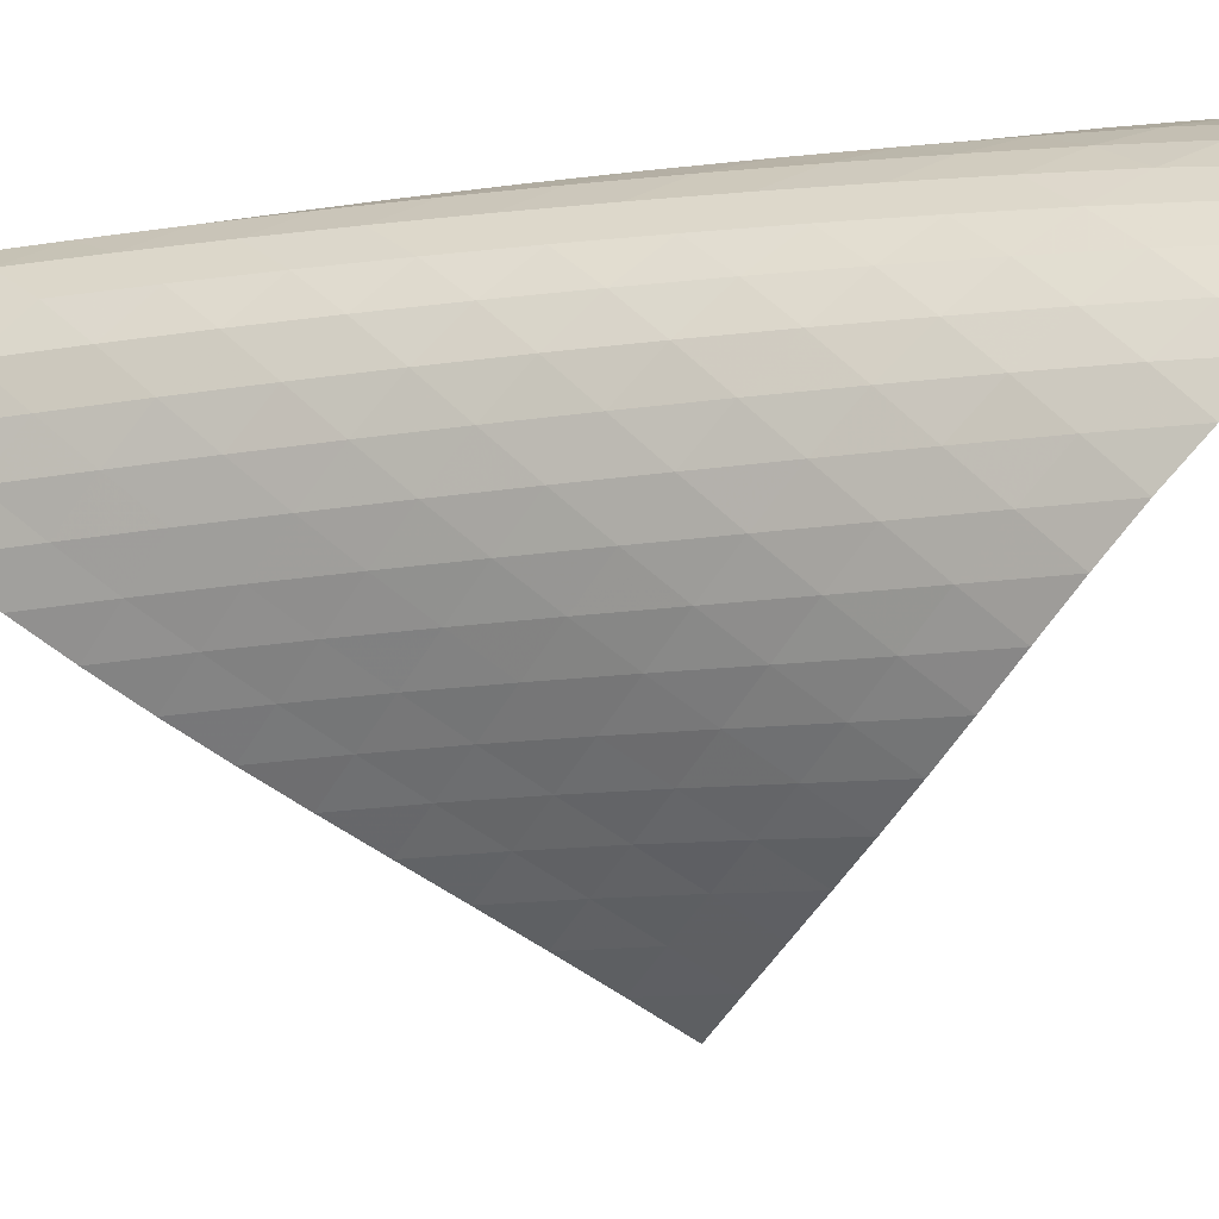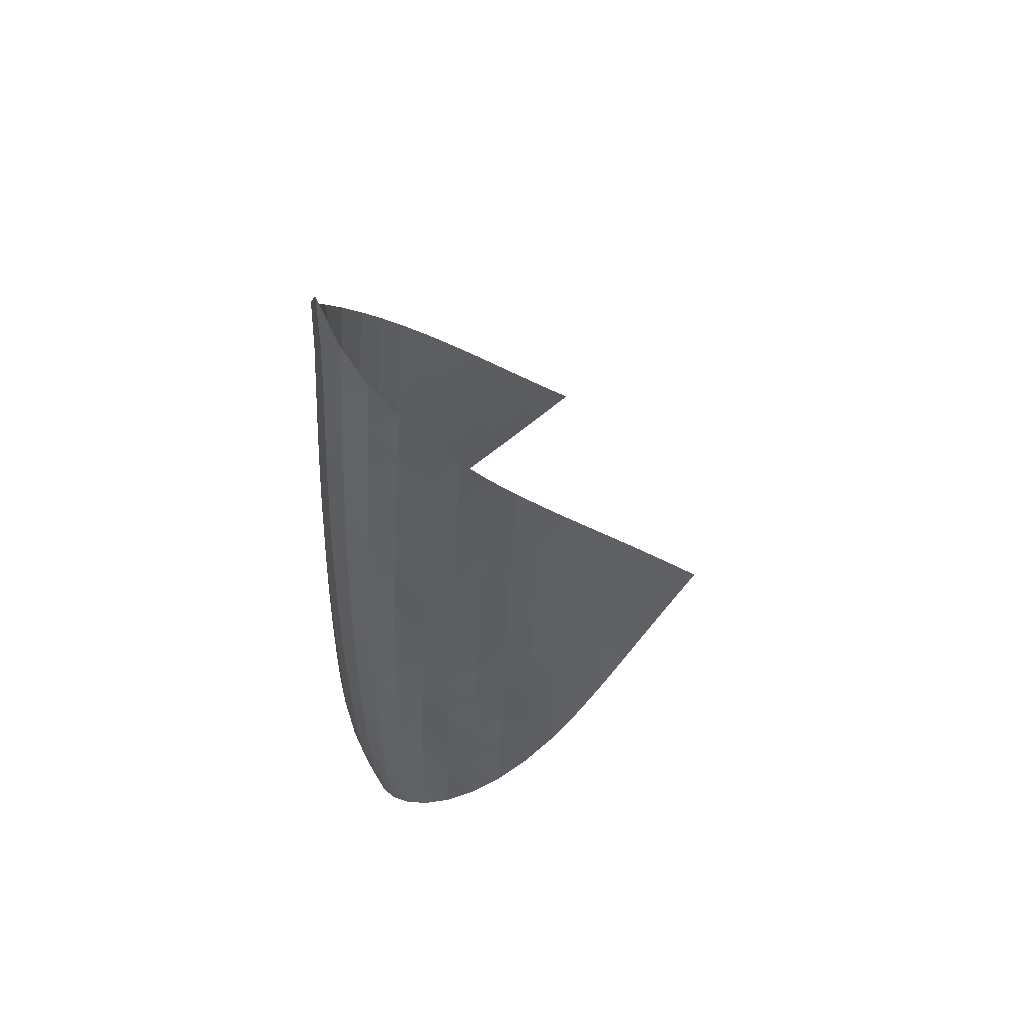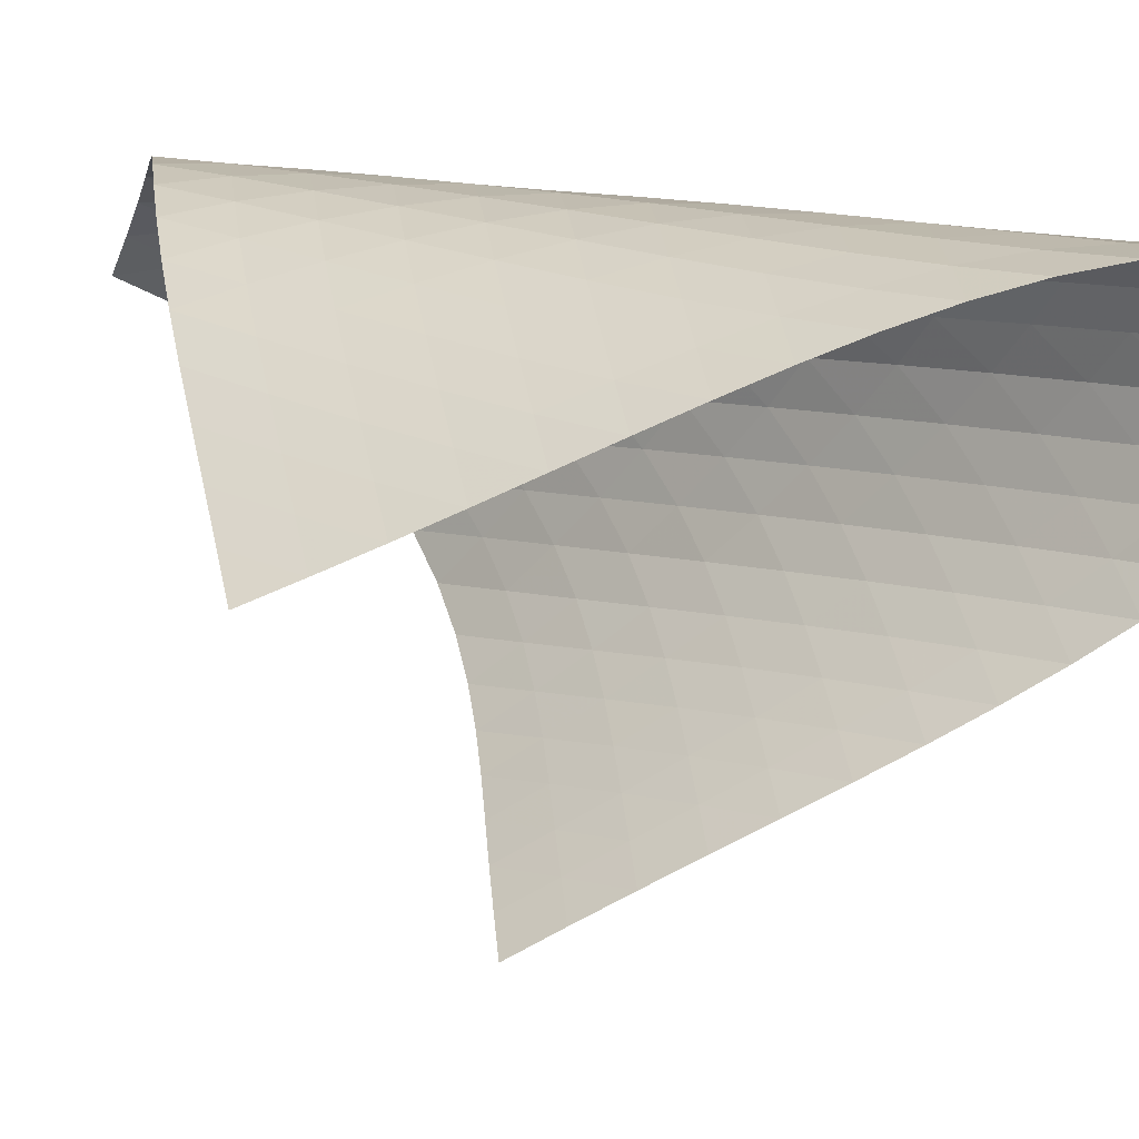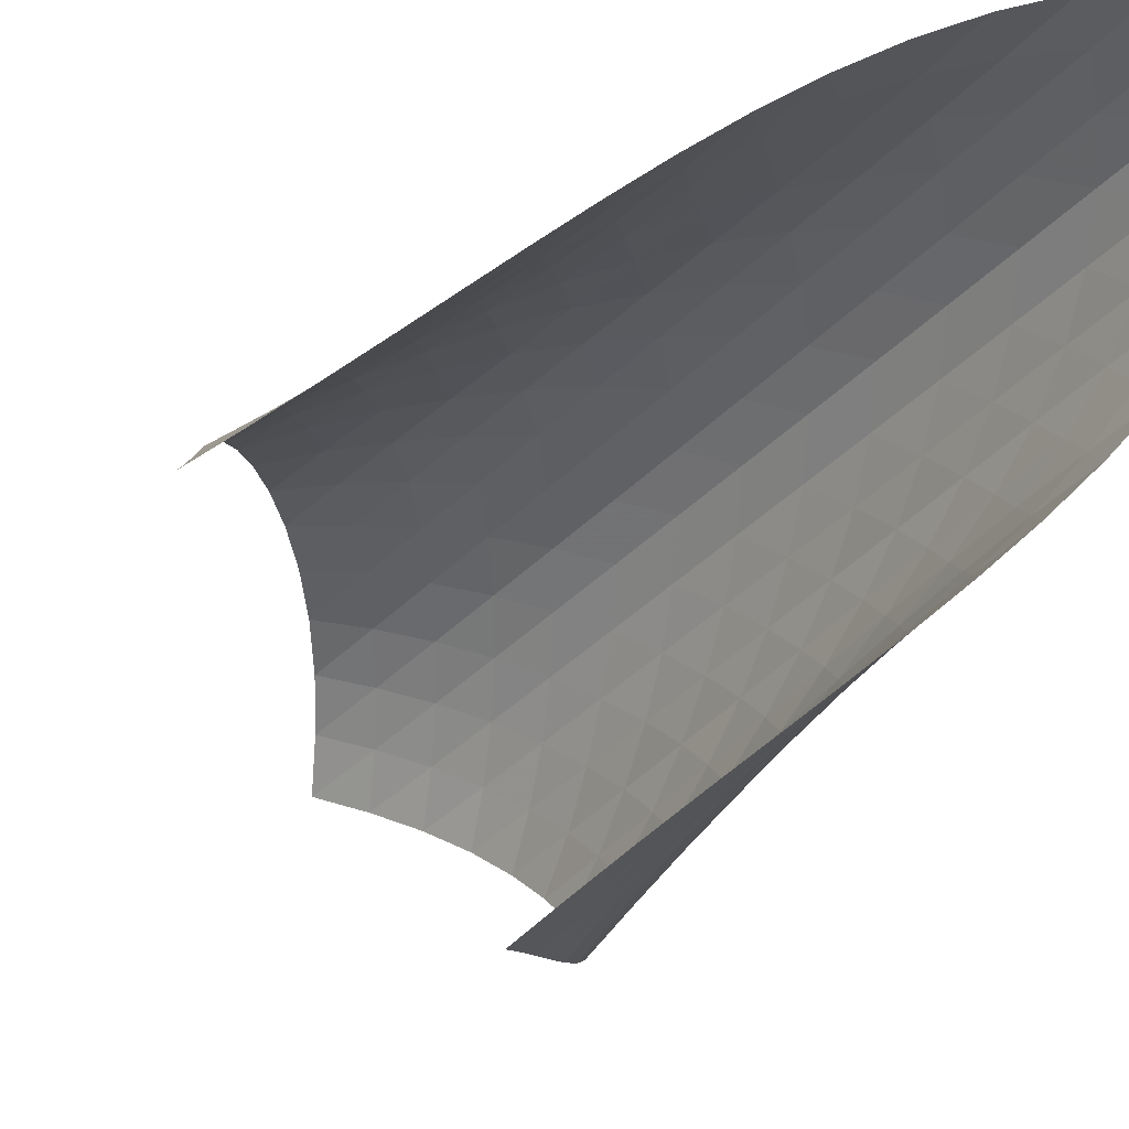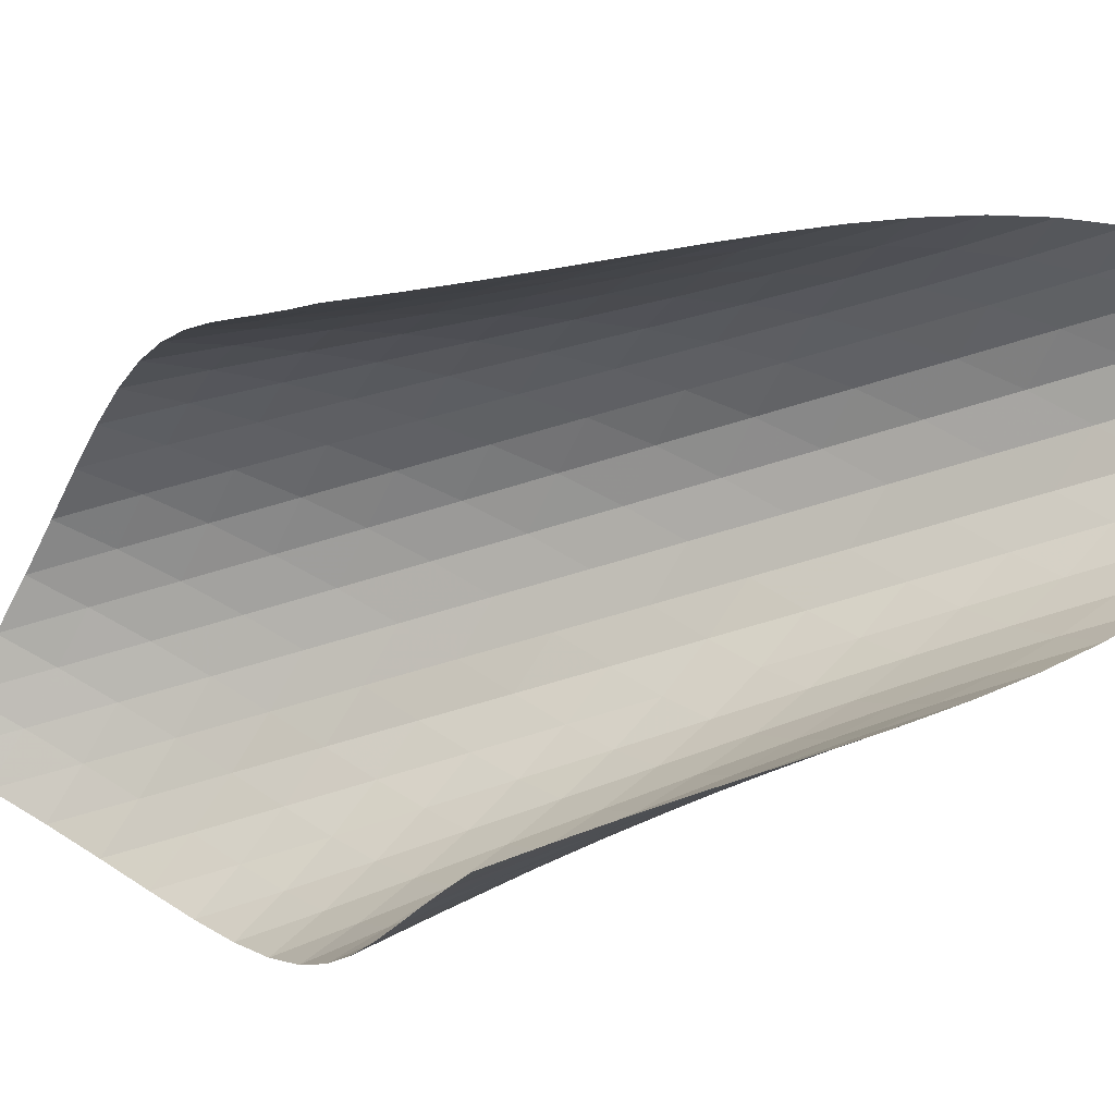
<metadata>
{"format":"obj","ext":"obj","renderer":"f3d","projection":"perspective","resolution":1024,"background":"white","views":[{"elev":-13.0,"azim":-77.2,"up":"+Z"},{"elev":54.4,"azim":16.5,"up":"+Y"},{"elev":6.1,"azim":128.2,"up":"+Z"},{"elev":-34.8,"azim":144.1,"up":"+Z"},{"elev":-46.0,"azim":111.6,"up":"+Z"}]}
</metadata>
<code>
v -6.495 -0.04952 6.495
v 0.6928 -10.38 3.515
v -3.515 -10.38 -0.6928
v -6.427 -18.93 6.427
v -3.854 -9.701 -0.2674
v -4.2 -9.023 0.1514
v -4.553 -8.344 0.5641
v -4.912 -7.663 0.9742
v -5.272 -6.984 1.387
v -5.629 -6.306 1.808
v -5.975 -5.63 2.243
v -6.3 -4.957 2.698
v -6.59 -4.284 3.181
v -6.83 -3.612 3.695
v -6.998 -2.937 4.242
v -7.07 -2.258 4.816
v -7.025 -1.568 5.403
v -6.839 -0.8524 5.978
v -5.978 -0.8524 6.839
v -5.403 -1.568 7.025
v -4.816 -2.258 7.07
v -4.242 -2.937 6.998
v -3.695 -3.612 6.83
v -3.181 -4.284 6.59
v -2.698 -4.957 6.3
v -2.243 -5.63 5.975
v -1.808 -6.306 5.629
v -1.387 -6.984 5.272
v -0.9742 -7.663 4.912
v -0.5641 -8.344 4.553
v -0.1514 -9.023 4.2
v 0.2674 -9.701 3.854
v 0.2984 -10.91 4.076
v -0.08836 -11.44 4.644
v -0.4697 -11.96 5.219
v -0.8572 -12.49 5.79
v -1.268 -13.02 6.341
v -1.719 -13.56 6.849
v -2.221 -14.11 7.287
v -2.775 -14.68 7.628
v -3.369 -15.27 7.848
v -3.979 -15.87 7.93
v -4.579 -16.48 7.87
v -5.14 -17.09 7.674
v -5.641 -17.71 7.354
v -6.067 -18.33 6.929
v -6.929 -18.33 6.067
v -7.354 -17.71 5.641
v -7.674 -17.09 5.14
v -7.87 -16.48 4.579
v -7.93 -15.87 3.979
v -7.848 -15.27 3.369
v -7.628 -14.68 2.775
v -7.287 -14.11 2.221
v -6.849 -13.56 1.719
v -6.341 -13.02 1.268
v -5.79 -12.49 0.8572
v -5.219 -11.96 0.4697
v -4.644 -11.44 0.08836
v -4.076 -10.91 -0.2984
v -6.506 -1.488 6.506
v -6.869 -2.162 6.021
v -7.07 -2.836 5.463
v -7.126 -3.507 4.883
v -7.063 -4.177 4.31
v -6.907 -4.845 3.761
v -6.682 -5.513 3.241
v -6.408 -6.183 2.75
v -6.102 -6.854 2.284
v -5.775 -7.527 1.837
v -5.438 -8.202 1.403
v -5.095 -8.879 0.9774
v -4.752 -9.556 0.5541
v -4.413 -10.23 0.1292
v -6.021 -2.162 6.869
v -6.549 -2.791 6.549
v -6.926 -3.439 6.078
v -7.139 -4.094 5.524
v -7.206 -4.753 4.943
v -7.155 -5.414 4.367
v -7.012 -6.076 3.812
v -6.803 -6.739 3.284
v -6.547 -7.405 2.783
v -6.259 -8.072 2.304
v -5.951 -8.742 1.844
v -5.631 -9.414 1.397
v -5.304 -10.09 0.9574
v -4.975 -10.76 0.5218
v -5.463 -2.836 7.07
v -6.078 -3.439 6.926
v -6.602 -4.063 6.602
v -6.984 -4.701 6.133
v -7.208 -5.346 5.581
v -7.291 -5.996 4.997
v -7.257 -6.649 4.416
v -7.135 -7.304 3.852
v -6.946 -7.962 3.312
v -6.711 -8.622 2.797
v -6.443 -9.286 2.304
v -6.154 -9.952 1.829
v -5.85 -10.62 1.367
v -5.538 -11.29 0.9143
v -4.883 -3.507 7.126
v -5.524 -4.094 7.139
v -6.133 -4.701 6.984
v -6.651 -5.323 6.651
v -7.034 -5.956 6.181
v -7.271 -6.594 5.63
v -7.372 -7.237 5.045
v -7.362 -7.883 4.457
v -7.265 -8.531 3.883
v -7.101 -9.182 3.33
v -6.89 -9.837 2.799
v -6.645 -10.5 2.289
v -6.376 -11.16 1.797
v -6.09 -11.82 1.32
v -4.31 -4.177 7.063
v -4.943 -4.753 7.206
v -5.581 -5.346 7.208
v -6.181 -5.956 7.034
v -6.691 -6.577 6.691
v -7.076 -7.206 6.221
v -7.325 -7.839 5.672
v -7.448 -8.476 5.086
v -7.464 -9.114 4.493
v -7.395 -9.756 3.909
v -7.261 -10.4 3.342
v -7.077 -11.05 2.794
v -6.858 -11.7 2.266
v -6.611 -12.36 1.757
v -3.761 -4.845 6.907
v -4.367 -5.414 7.155
v -4.997 -5.996 7.291
v -5.63 -6.594 7.271
v -6.221 -7.206 7.076
v -6.723 -7.827 6.723
v -7.109 -8.453 6.252
v -7.37 -9.082 5.705
v -7.514 -9.713 5.121
v -7.558 -10.35 4.523
v -7.52 -10.98 3.93
v -7.419 -11.62 3.35
v -7.267 -12.26 2.786
v -7.076 -12.91 2.241
v -3.241 -5.513 6.682
v -3.812 -6.076 7.012
v -4.416 -6.649 7.257
v -5.045 -7.237 7.372
v -5.672 -7.839 7.325
v -6.252 -8.453 7.109
v -6.746 -9.074 6.746
v -7.133 -9.697 6.274
v -7.405 -10.32 5.731
v -7.571 -10.95 5.147
v -7.643 -11.57 4.548
v -7.639 -12.2 3.948
v -7.573 -12.83 3.356
v -7.455 -13.47 2.778
v -2.75 -6.183 6.408
v -3.284 -6.739 6.803
v -3.852 -7.304 7.135
v -4.457 -7.883 7.362
v -5.086 -8.476 7.448
v -5.705 -9.082 7.37
v -6.274 -9.697 7.133
v -6.761 -10.32 6.761
v -7.148 -10.94 6.288
v -7.431 -11.56 5.747
v -7.618 -12.18 5.167
v -7.72 -12.8 4.568
v -7.751 -13.42 3.963
v -7.721 -14.05 3.362
v -2.284 -6.854 6.102
v -2.783 -7.405 6.547
v -3.312 -7.962 6.946
v -3.883 -8.531 7.265
v -4.493 -9.114 7.464
v -5.121 -9.713 7.514
v -5.731 -10.32 7.405
v -6.288 -10.94 7.148
v -6.767 -11.56 6.767
v -7.154 -12.18 6.293
v -7.448 -12.8 5.756
v -7.656 -13.41 5.18
v -7.789 -14.03 4.582
v -7.854 -14.65 3.974
v -1.837 -7.527 5.775
v -2.304 -8.072 6.259
v -2.797 -8.622 6.711
v -3.33 -9.182 7.101
v -3.909 -9.756 7.395
v -4.523 -10.35 7.558
v -5.147 -10.95 7.571
v -5.747 -11.56 7.431
v -6.293 -12.18 7.154
v -6.764 -12.8 6.764
v -7.152 -13.42 6.29
v -7.457 -14.03 5.757
v -7.686 -14.64 5.184
v -7.845 -15.25 4.588
v -1.403 -8.202 5.438
v -1.844 -8.742 5.951
v -2.304 -9.286 6.443
v -2.799 -9.837 6.89
v -3.342 -10.4 7.261
v -3.93 -10.98 7.52
v -4.548 -11.57 7.643
v -5.167 -12.18 7.618
v -5.756 -12.8 7.448
v -6.29 -13.42 7.152
v -6.754 -14.03 6.754
v -7.141 -14.65 6.278
v -7.455 -15.26 5.747
v -7.699 -15.87 5.176
v -0.9774 -8.879 5.095
v -1.397 -9.414 5.631
v -1.829 -9.952 6.154
v -2.289 -10.5 6.645
v -2.794 -11.05 7.077
v -3.35 -11.62 7.419
v -3.948 -12.2 7.639
v -4.568 -12.8 7.72
v -5.18 -13.41 7.656
v -5.757 -14.03 7.457
v -6.278 -14.65 7.141
v -6.732 -15.27 6.732
v -7.115 -15.88 6.25
v -7.428 -16.49 5.715
v -0.5541 -9.556 4.752
v -0.9574 -10.09 5.304
v -1.367 -10.62 5.85
v -1.797 -11.16 6.376
v -2.266 -11.7 6.858
v -2.786 -12.26 7.267
v -3.356 -12.83 7.573
v -3.963 -13.42 7.751
v -4.582 -14.03 7.789
v -5.184 -14.64 7.686
v -5.747 -15.26 7.455
v -6.25 -15.88 7.115
v -6.686 -16.5 6.686
v -7.051 -17.11 6.188
v -0.1292 -10.23 4.413
v -0.5218 -10.76 4.975
v -0.9143 -11.29 5.538
v -1.32 -11.82 6.09
v -1.757 -12.36 6.611
v -2.241 -12.91 7.076
v -2.778 -13.47 7.455
v -3.362 -14.05 7.721
v -3.974 -14.65 7.854
v -4.588 -15.25 7.845
v -5.176 -15.87 7.699
v -5.715 -16.49 7.428
v -6.188 -17.11 7.051
v -6.589 -17.73 6.589
f 256 46 4
f 256 4 47
f 5 74 60
f 5 60 3
f 74 88 59
f 74 59 60
f 88 102 58
f 88 58 59
f 102 116 57
f 102 57 58
f 116 130 56
f 116 56 57
f 130 144 55
f 130 55 56
f 144 158 54
f 144 54 55
f 158 172 53
f 158 53 54
f 172 186 52
f 172 52 53
f 186 200 51
f 186 51 52
f 200 214 50
f 200 50 51
f 214 228 49
f 214 49 50
f 228 242 48
f 228 48 49
f 242 256 47
f 242 47 48
f 1 19 61
f 1 61 18
f 18 61 62
f 18 62 17
f 17 62 63
f 17 63 16
f 16 63 64
f 16 64 15
f 15 64 65
f 15 65 14
f 14 65 66
f 14 66 13
f 13 66 67
f 13 67 12
f 12 67 68
f 12 68 11
f 11 68 69
f 11 69 10
f 10 69 70
f 10 70 9
f 9 70 71
f 9 71 8
f 8 71 72
f 8 72 7
f 7 72 73
f 7 73 6
f 6 73 74
f 6 74 5
f 19 20 75
f 19 75 61
f 61 75 76
f 61 76 62
f 62 76 77
f 62 77 63
f 63 77 78
f 63 78 64
f 64 78 79
f 64 79 65
f 65 79 80
f 65 80 66
f 66 80 81
f 66 81 67
f 67 81 82
f 67 82 68
f 68 82 83
f 68 83 69
f 69 83 84
f 69 84 70
f 70 84 85
f 70 85 71
f 71 85 86
f 71 86 72
f 72 86 87
f 72 87 73
f 73 87 88
f 73 88 74
f 20 21 89
f 20 89 75
f 75 89 90
f 75 90 76
f 76 90 91
f 76 91 77
f 77 91 92
f 77 92 78
f 78 92 93
f 78 93 79
f 79 93 94
f 79 94 80
f 80 94 95
f 80 95 81
f 81 95 96
f 81 96 82
f 82 96 97
f 82 97 83
f 83 97 98
f 83 98 84
f 84 98 99
f 84 99 85
f 85 99 100
f 85 100 86
f 86 100 101
f 86 101 87
f 87 101 102
f 87 102 88
f 21 22 103
f 21 103 89
f 89 103 104
f 89 104 90
f 90 104 105
f 90 105 91
f 91 105 106
f 91 106 92
f 92 106 107
f 92 107 93
f 93 107 108
f 93 108 94
f 94 108 109
f 94 109 95
f 95 109 110
f 95 110 96
f 96 110 111
f 96 111 97
f 97 111 112
f 97 112 98
f 98 112 113
f 98 113 99
f 99 113 114
f 99 114 100
f 100 114 115
f 100 115 101
f 101 115 116
f 101 116 102
f 22 23 117
f 22 117 103
f 103 117 118
f 103 118 104
f 104 118 119
f 104 119 105
f 105 119 120
f 105 120 106
f 106 120 121
f 106 121 107
f 107 121 122
f 107 122 108
f 108 122 123
f 108 123 109
f 109 123 124
f 109 124 110
f 110 124 125
f 110 125 111
f 111 125 126
f 111 126 112
f 112 126 127
f 112 127 113
f 113 127 128
f 113 128 114
f 114 128 129
f 114 129 115
f 115 129 130
f 115 130 116
f 23 24 131
f 23 131 117
f 117 131 132
f 117 132 118
f 118 132 133
f 118 133 119
f 119 133 134
f 119 134 120
f 120 134 135
f 120 135 121
f 121 135 136
f 121 136 122
f 122 136 137
f 122 137 123
f 123 137 138
f 123 138 124
f 124 138 139
f 124 139 125
f 125 139 140
f 125 140 126
f 126 140 141
f 126 141 127
f 127 141 142
f 127 142 128
f 128 142 143
f 128 143 129
f 129 143 144
f 129 144 130
f 24 25 145
f 24 145 131
f 131 145 146
f 131 146 132
f 132 146 147
f 132 147 133
f 133 147 148
f 133 148 134
f 134 148 149
f 134 149 135
f 135 149 150
f 135 150 136
f 136 150 151
f 136 151 137
f 137 151 152
f 137 152 138
f 138 152 153
f 138 153 139
f 139 153 154
f 139 154 140
f 140 154 155
f 140 155 141
f 141 155 156
f 141 156 142
f 142 156 157
f 142 157 143
f 143 157 158
f 143 158 144
f 25 26 159
f 25 159 145
f 145 159 160
f 145 160 146
f 146 160 161
f 146 161 147
f 147 161 162
f 147 162 148
f 148 162 163
f 148 163 149
f 149 163 164
f 149 164 150
f 150 164 165
f 150 165 151
f 151 165 166
f 151 166 152
f 152 166 167
f 152 167 153
f 153 167 168
f 153 168 154
f 154 168 169
f 154 169 155
f 155 169 170
f 155 170 156
f 156 170 171
f 156 171 157
f 157 171 172
f 157 172 158
f 26 27 173
f 26 173 159
f 159 173 174
f 159 174 160
f 160 174 175
f 160 175 161
f 161 175 176
f 161 176 162
f 162 176 177
f 162 177 163
f 163 177 178
f 163 178 164
f 164 178 179
f 164 179 165
f 165 179 180
f 165 180 166
f 166 180 181
f 166 181 167
f 167 181 182
f 167 182 168
f 168 182 183
f 168 183 169
f 169 183 184
f 169 184 170
f 170 184 185
f 170 185 171
f 171 185 186
f 171 186 172
f 27 28 187
f 27 187 173
f 173 187 188
f 173 188 174
f 174 188 189
f 174 189 175
f 175 189 190
f 175 190 176
f 176 190 191
f 176 191 177
f 177 191 192
f 177 192 178
f 178 192 193
f 178 193 179
f 179 193 194
f 179 194 180
f 180 194 195
f 180 195 181
f 181 195 196
f 181 196 182
f 182 196 197
f 182 197 183
f 183 197 198
f 183 198 184
f 184 198 199
f 184 199 185
f 185 199 200
f 185 200 186
f 28 29 201
f 28 201 187
f 187 201 202
f 187 202 188
f 188 202 203
f 188 203 189
f 189 203 204
f 189 204 190
f 190 204 205
f 190 205 191
f 191 205 206
f 191 206 192
f 192 206 207
f 192 207 193
f 193 207 208
f 193 208 194
f 194 208 209
f 194 209 195
f 195 209 210
f 195 210 196
f 196 210 211
f 196 211 197
f 197 211 212
f 197 212 198
f 198 212 213
f 198 213 199
f 199 213 214
f 199 214 200
f 29 30 215
f 29 215 201
f 201 215 216
f 201 216 202
f 202 216 217
f 202 217 203
f 203 217 218
f 203 218 204
f 204 218 219
f 204 219 205
f 205 219 220
f 205 220 206
f 206 220 221
f 206 221 207
f 207 221 222
f 207 222 208
f 208 222 223
f 208 223 209
f 209 223 224
f 209 224 210
f 210 224 225
f 210 225 211
f 211 225 226
f 211 226 212
f 212 226 227
f 212 227 213
f 213 227 228
f 213 228 214
f 30 31 229
f 30 229 215
f 215 229 230
f 215 230 216
f 216 230 231
f 216 231 217
f 217 231 232
f 217 232 218
f 218 232 233
f 218 233 219
f 219 233 234
f 219 234 220
f 220 234 235
f 220 235 221
f 221 235 236
f 221 236 222
f 222 236 237
f 222 237 223
f 223 237 238
f 223 238 224
f 224 238 239
f 224 239 225
f 225 239 240
f 225 240 226
f 226 240 241
f 226 241 227
f 227 241 242
f 227 242 228
f 31 32 243
f 31 243 229
f 229 243 244
f 229 244 230
f 230 244 245
f 230 245 231
f 231 245 246
f 231 246 232
f 232 246 247
f 232 247 233
f 233 247 248
f 233 248 234
f 234 248 249
f 234 249 235
f 235 249 250
f 235 250 236
f 236 250 251
f 236 251 237
f 237 251 252
f 237 252 238
f 238 252 253
f 238 253 239
f 239 253 254
f 239 254 240
f 240 254 255
f 240 255 241
f 241 255 256
f 241 256 242
f 32 2 33
f 32 33 243
f 243 33 34
f 243 34 244
f 244 34 35
f 244 35 245
f 245 35 36
f 245 36 246
f 246 36 37
f 246 37 247
f 247 37 38
f 247 38 248
f 248 38 39
f 248 39 249
f 249 39 40
f 249 40 250
f 250 40 41
f 250 41 251
f 251 41 42
f 251 42 252
f 252 42 43
f 252 43 253
f 253 43 44
f 253 44 254
f 254 44 45
f 254 45 255
f 255 45 46
f 255 46 256

</code>
